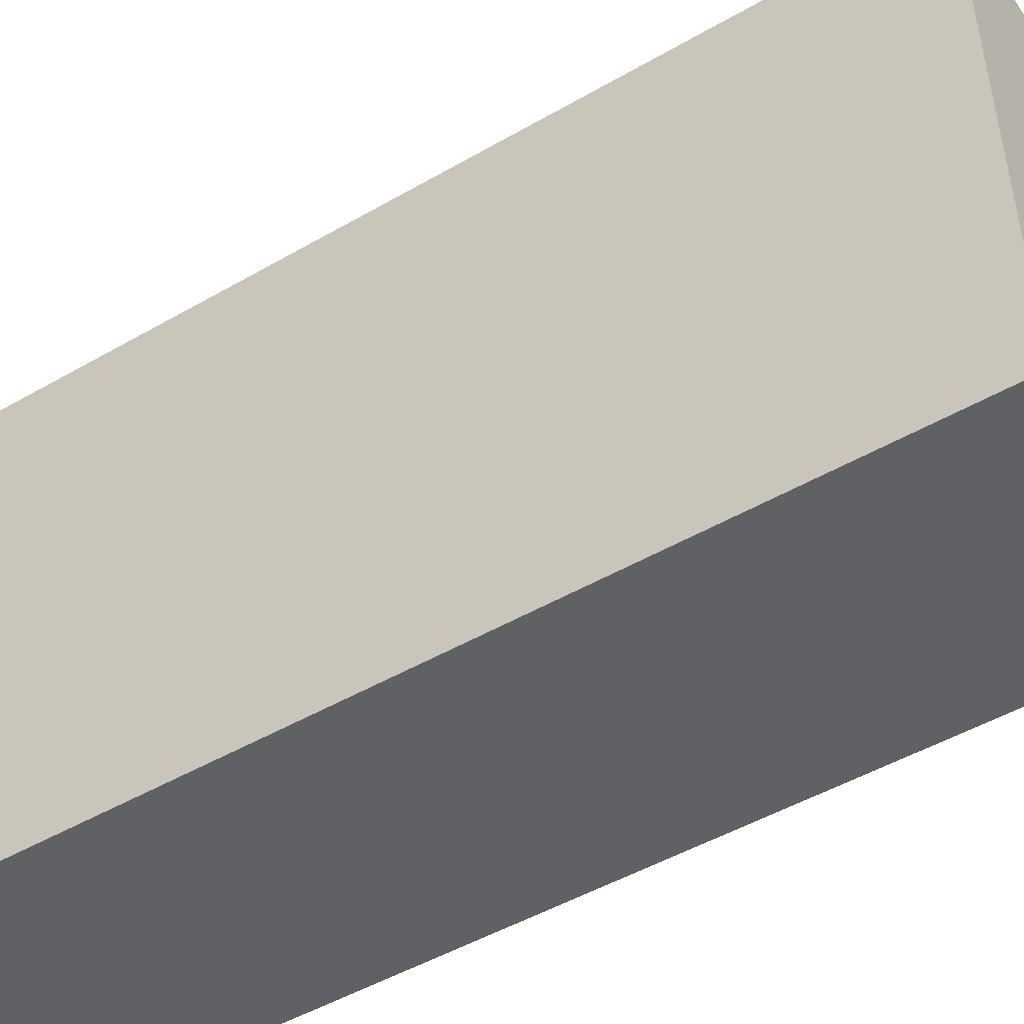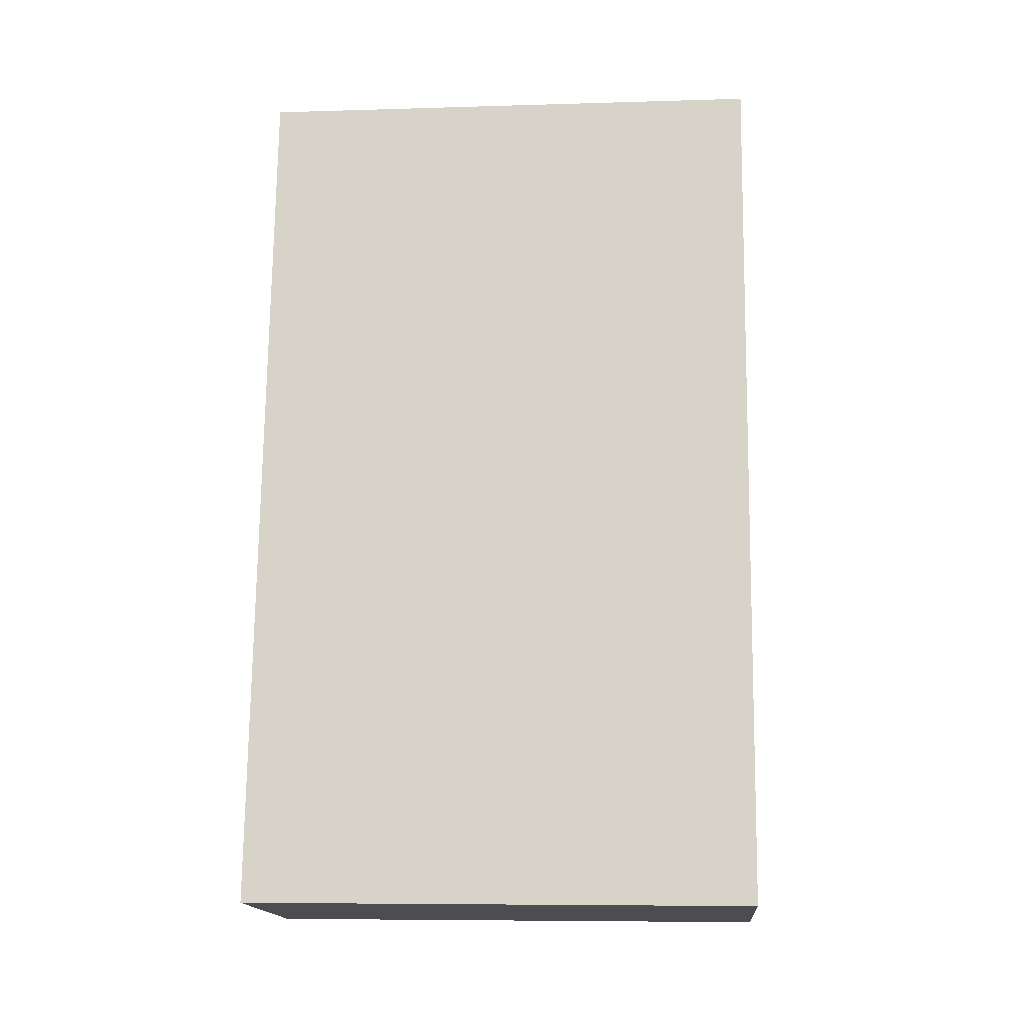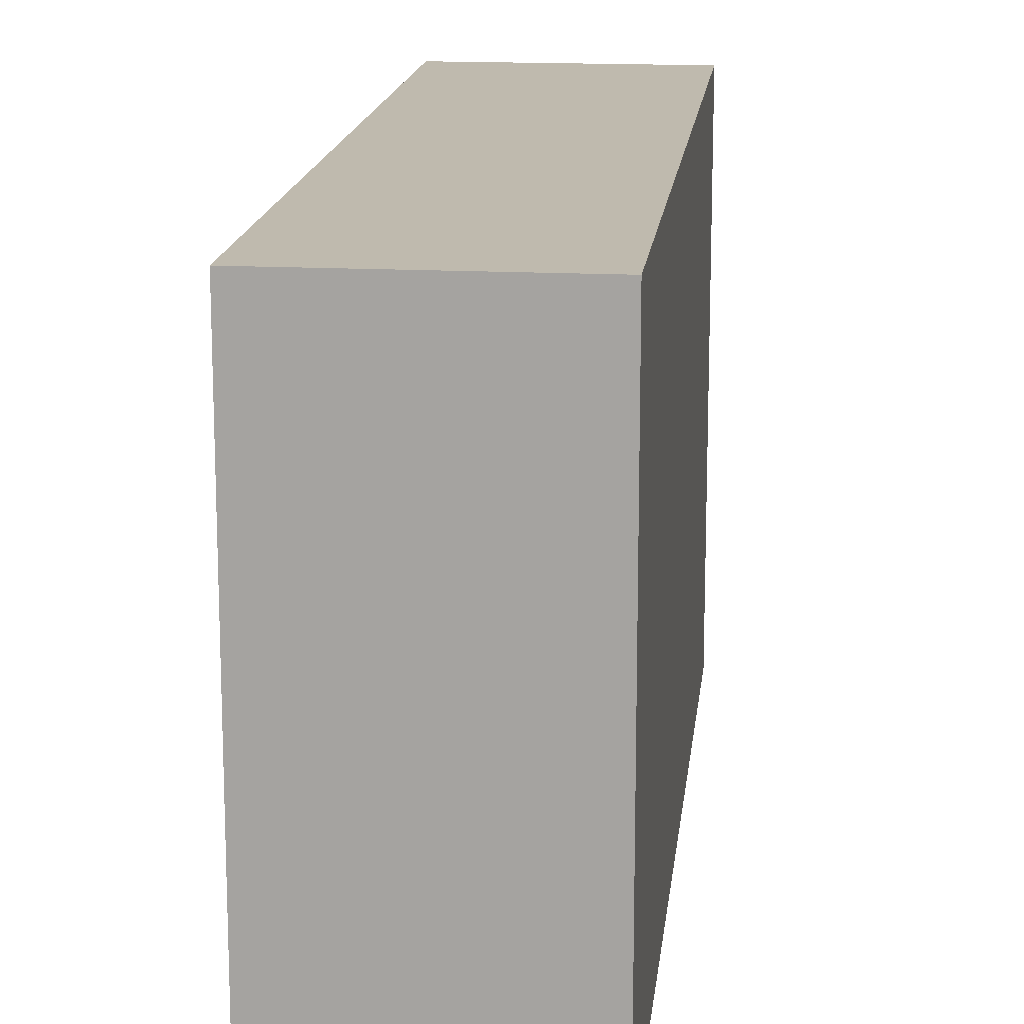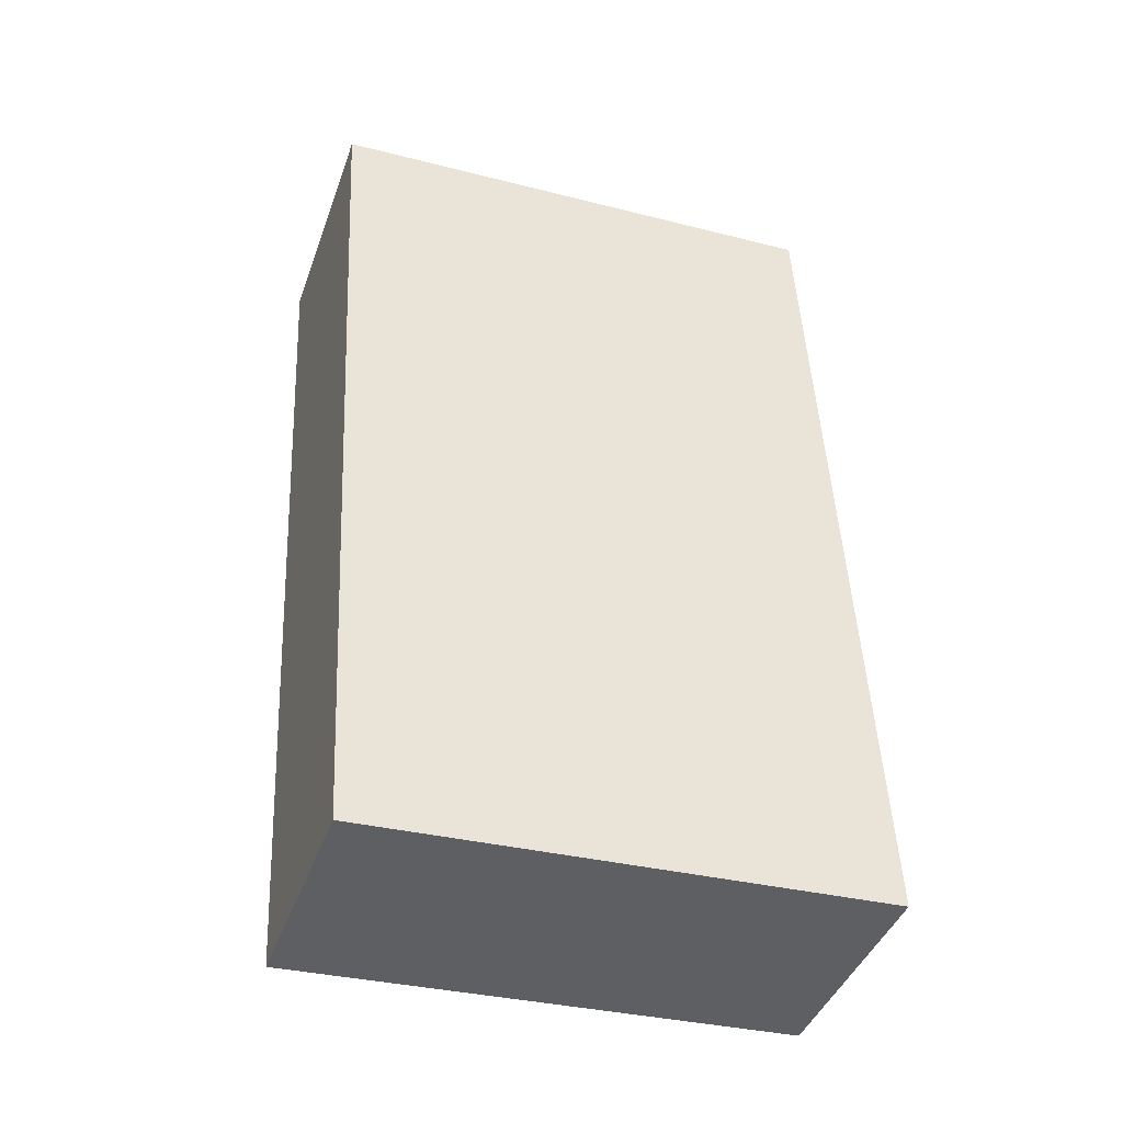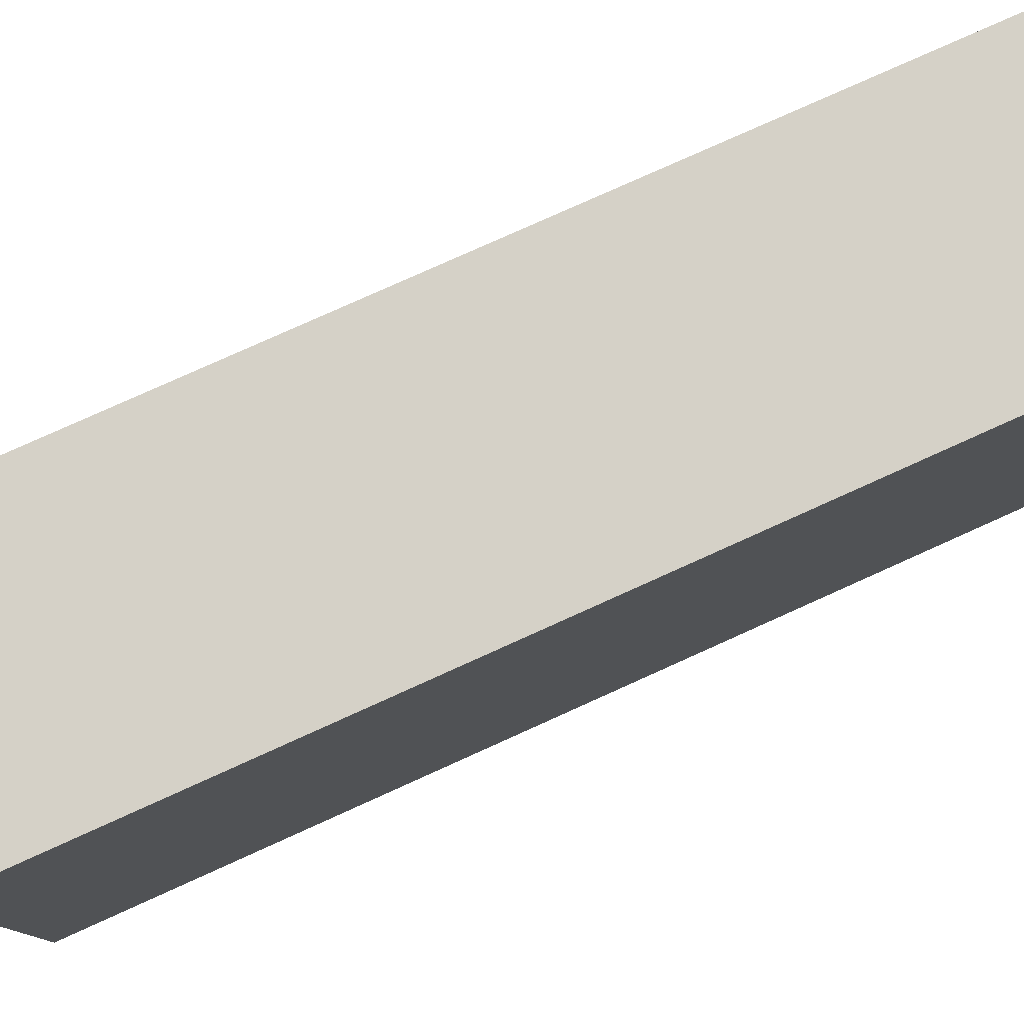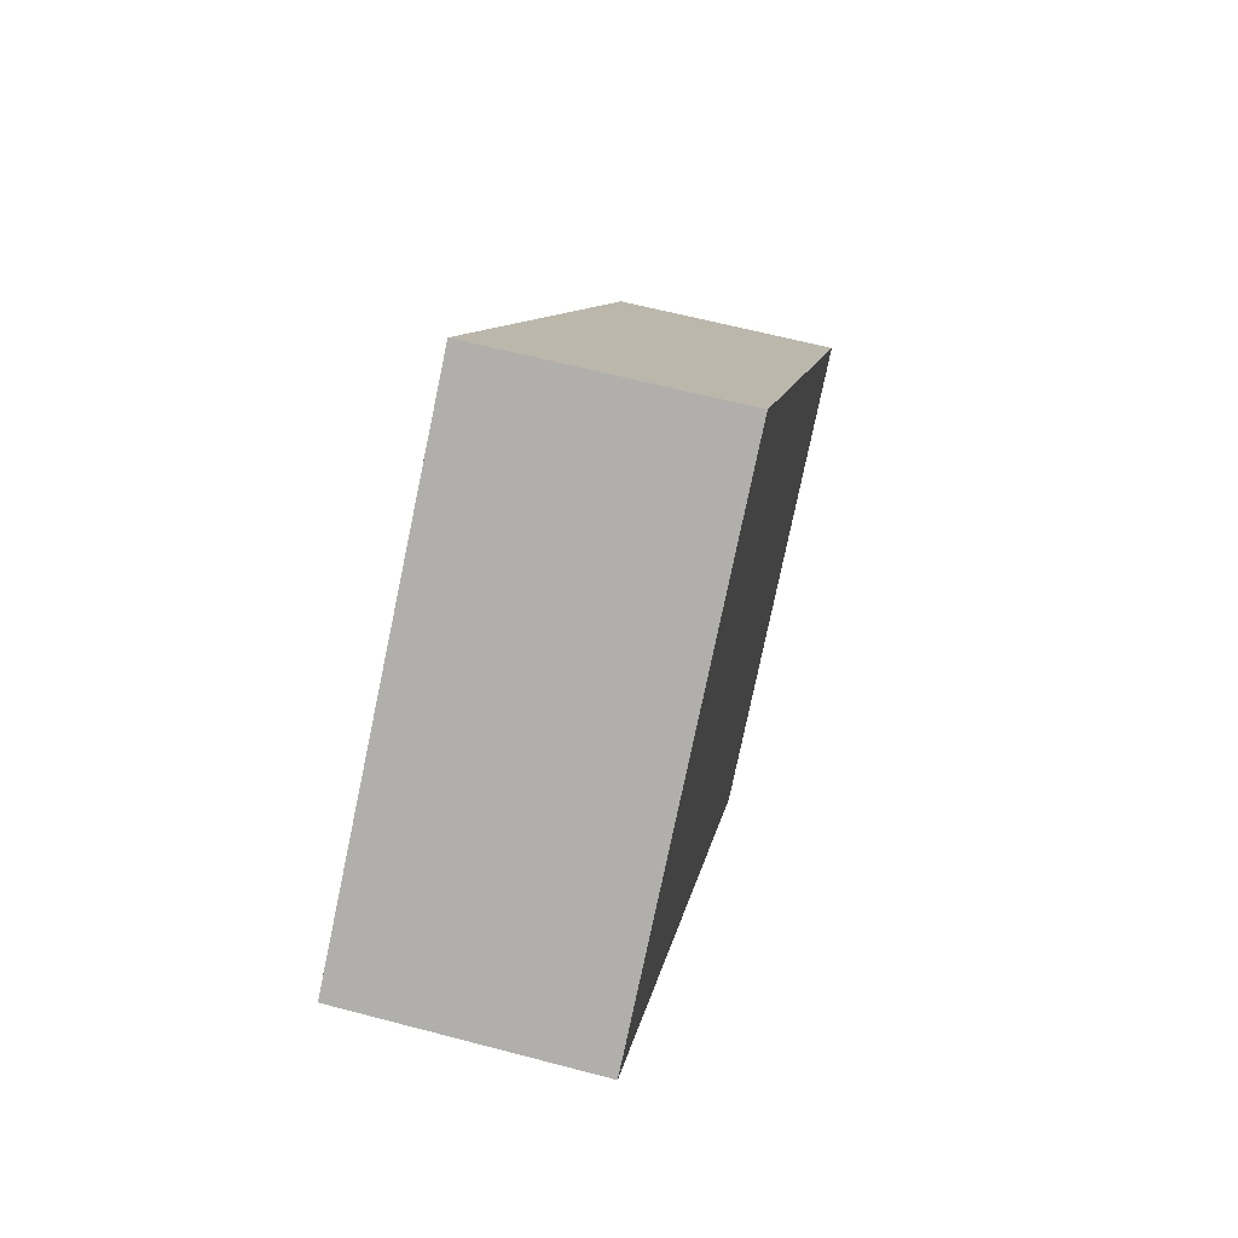
<metadata>
{"format":"obj","ext":"obj","renderer":"f3d","projection":"perspective","resolution":1024,"background":"white","views":[{"elev":-48.4,"azim":-65.4,"up":"+Y"},{"elev":-7.3,"azim":95.0,"up":"+Z"},{"elev":15.7,"azim":-2.2,"up":"+Y"},{"elev":-33.2,"azim":70.7,"up":"+Z"},{"elev":79.4,"azim":-122.6,"up":"+Y"},{"elev":-78.7,"azim":168.1,"up":"+Z"}]}
</metadata>
<code>
v  0 7.838 4.799e-16
v  5.481 7.838 -12.63
v  1.931 7.838 -13.17
v  3.532 7.838 0.529
v  5.481 7.737e-16 -12.63
v  1.931 8.064e-16 -13.17
v  0 0 0
v  3.532 -3.239e-17 0.529
g defaultobject
f 1 2 3
f 2 1 4
f 5 3 2
f 3 5 6
f 6 1 3
f 1 6 7
f 7 4 1
f 4 7 8
f 8 2 4
f 2 8 5
f 5 7 6
f 7 5 8

</code>
